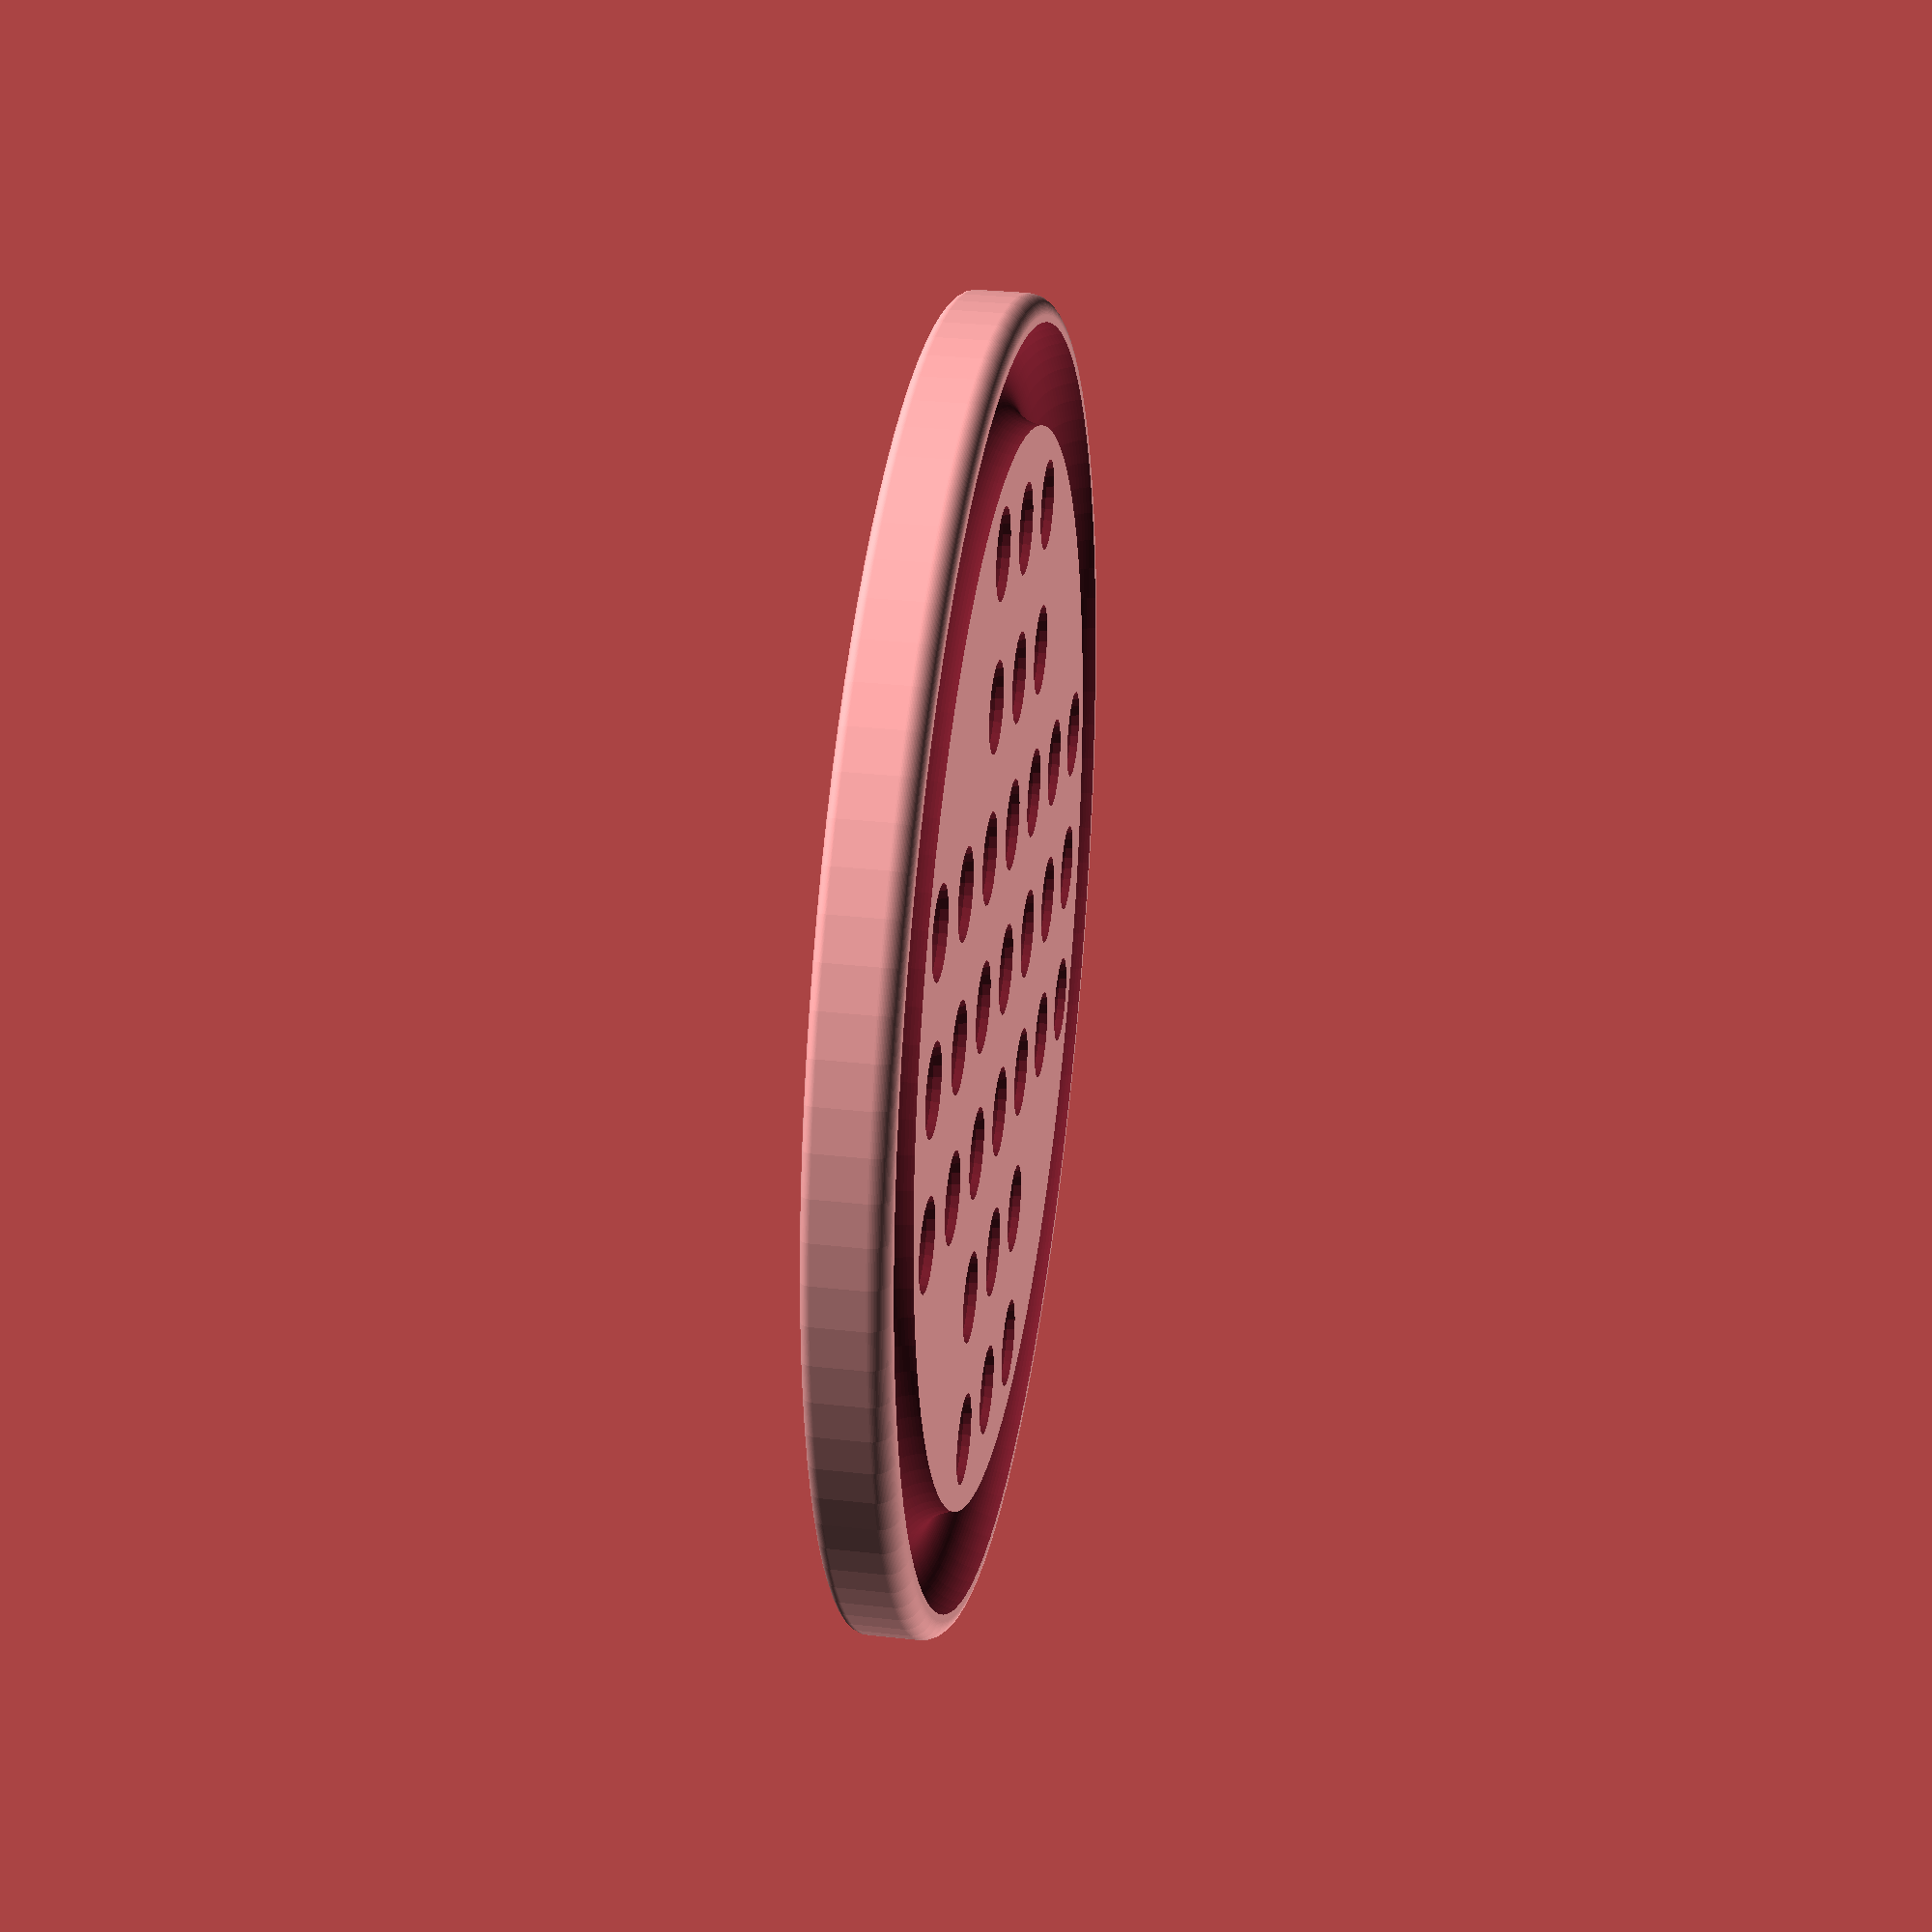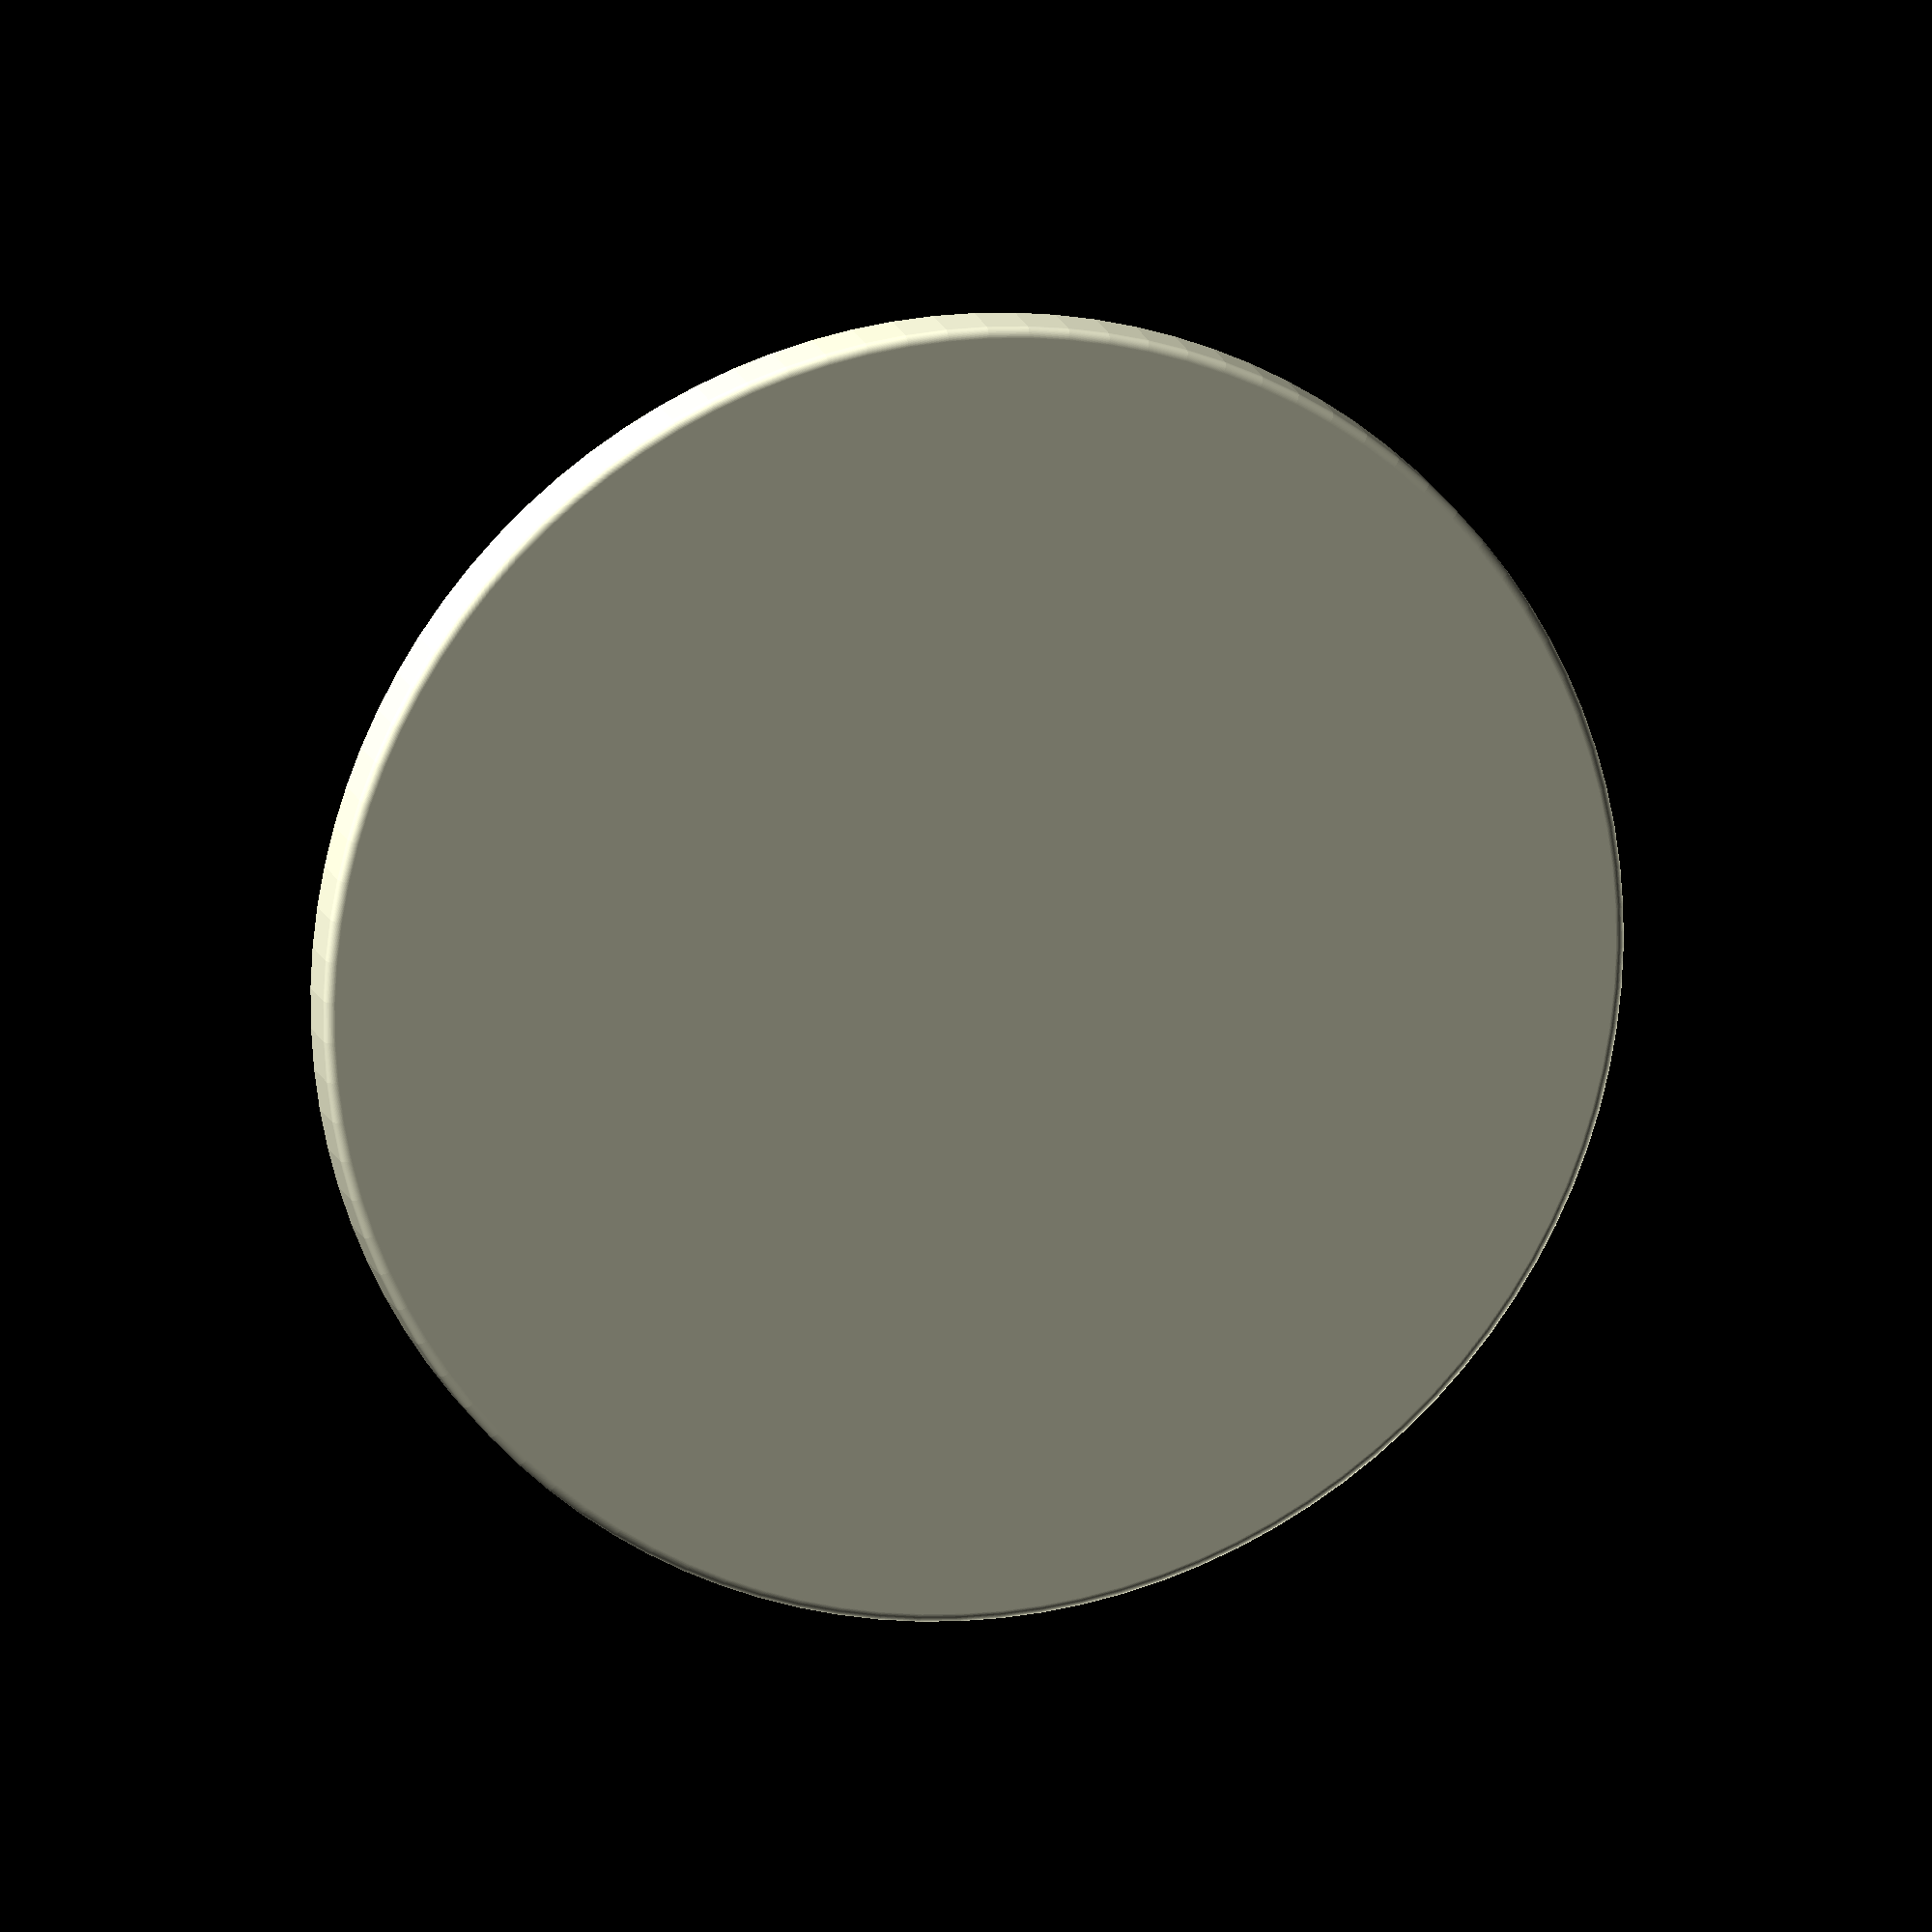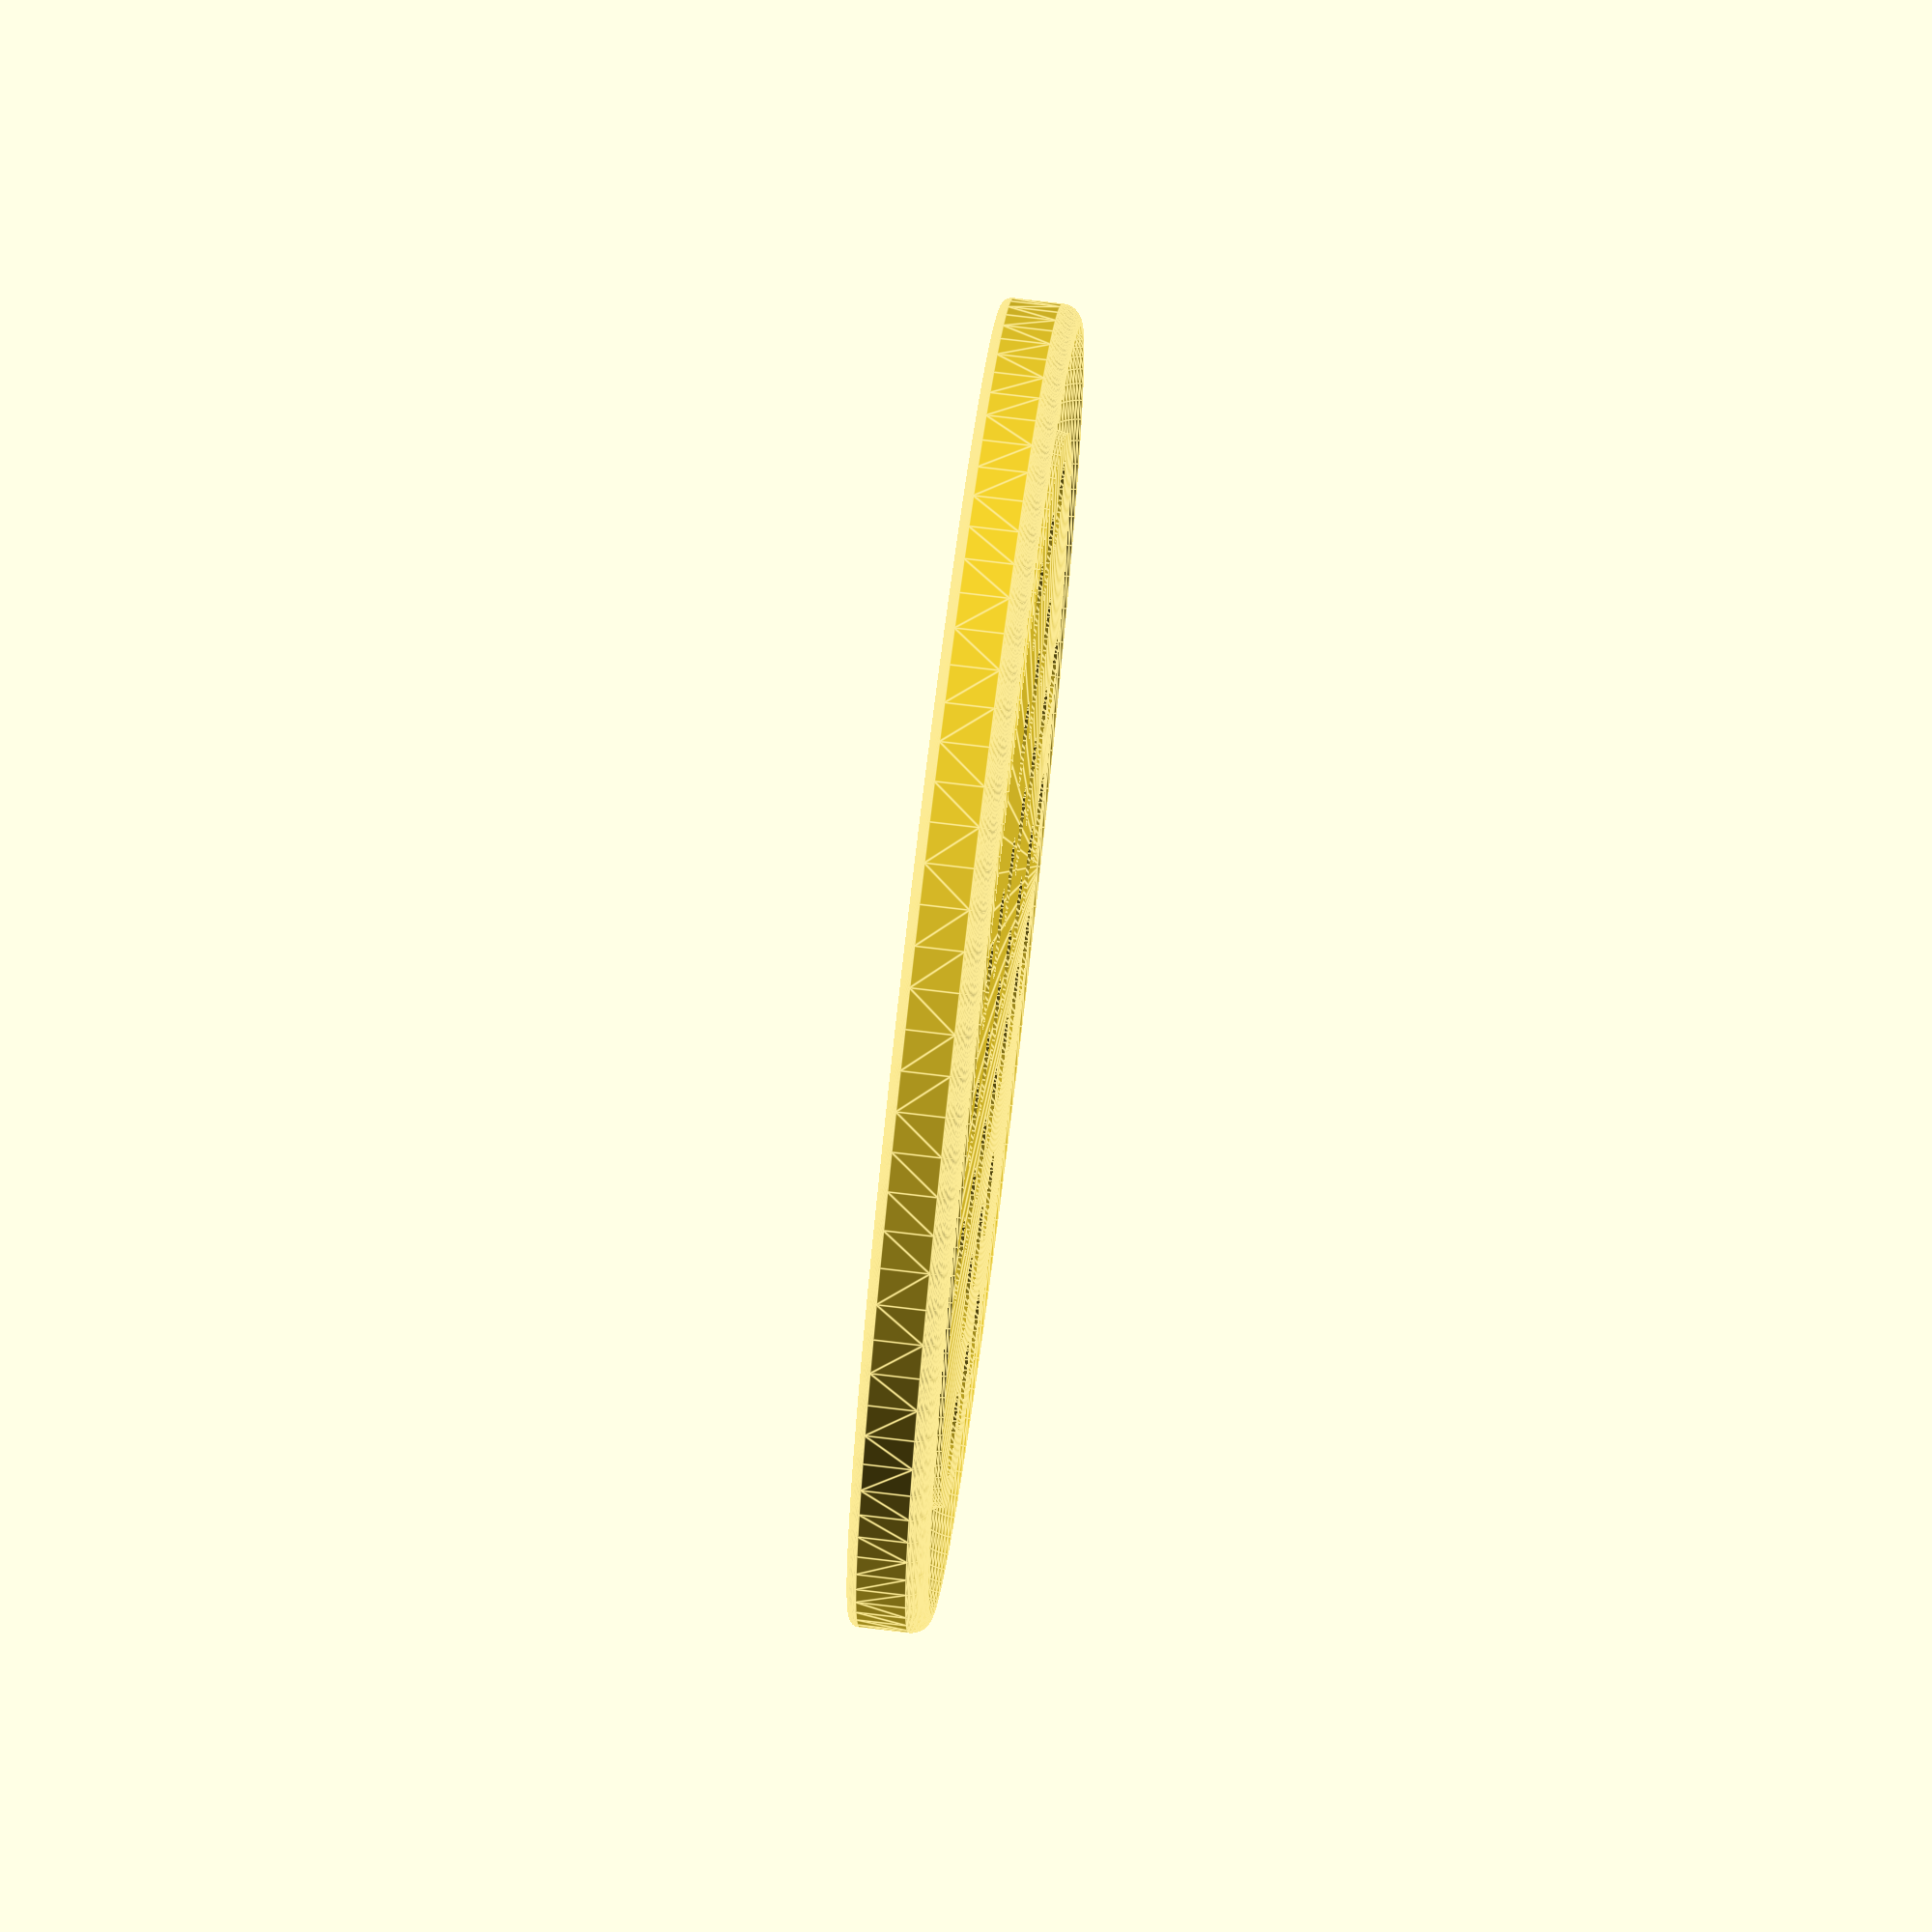
<openscad>
/*---------------------------------------------------------
Parametric Peg Solitaire for Marbles/ Ball Bearings.
Design by Jon Frosdick em: jon@bee53.com on 17-Jan-2019.

licenced under Creative Commons :
Attribution-NonCommercial-ShareAlike 4.0 International (CC BY-NC-SA 4.0)
http://creativecommons.org/licenses/by-nc-sa/4.0/

Basic Instructions - OpenSCAD:
1. The parameters below can be adjusted, though not all need to be.
2. make any required changes then hit F5 to view the model.
3. Press F6 to render and then export to STL.
4. Slice in your favourite software and print.
5. How to play -> https://en.wikipedia.org/wiki/Peg_solitaire

disclaimer: This is my first design with openSCAD, please excuse inefficiencies and badly named variables, I ran out of time to optimise/tidy before heading to work, I'll try to update later.   

v1.01 - Modified $fn variable to try to get it playing nicely with Customizer.
v1.0 - First upload
---------------------------------------------------------*/

//CUSTOMIZER VARIABLES
//these most likely should be changed

//Select the shape of the base of the solitaire game (note: octagon is slow to render).
base_shape = "circle"; //[square, octagon, circle]

//true for standard board, false for European variant (four extra holes).
standard_board = "true"; //[true,false]

//Select a height in mm for the base, around 12 is often good enough.
base_z = 12; //[6:25]

//Select the diameter of marble/ball you're going to use, this affects the diameter of the holes and groove, I used 14mm marbles. Increase this by 1 if you want the holes a little larger than the balls/marbles.
hole_d = 14; //[6:20]

//these most likely shouldn't need to be changed
//Optionally change the depth of each hole in mm
hole_z = 5.5; //[2:10]

//distance between the centres of each hole, note: must be greater than hole_d.
hole_spacing = 22; //[6:30]

//depth of the groove.
groove_z = 6.5; //[2:20]

//distance in mm between holes and groove note some of the base shapes have naturally ocurring inner space.
groove_inner_spacing = 2.5; //[0:10]

//distance in mm between groove and outside of the board.
groove_outer_spacing = 5; //[0:10]

//corner radius (actually diamter) of base bottom corners.
bot_cr = 3; //[0:10]

//corner radius (diameter) of base top corners.
top_cr = 6; //[0:10]

//Select number of fragments for rendering. This affects smoothness of curves but increases rendering time. OpenSCAD may handle larger numbers easier than Customizer.
rendering_fragments = 24; //[16:64] 
//CUSTOMIZER VARIABLES END

//---------------------------------------------------------------------------------------

$fn = rendering_fragments;






//edits below this line may break the 3d model (or quite possibly they may improve it...)
base_auto = true; //if set to true, base size is calculated from ball size and spacing [true].
base_x = groove_outer_spacing * 2 + groove_inner_spacing * 2 + hole_d * 3 + hole_spacing * 6;

if (base_shape == "square") {
    make_square_base(); 
} else if (base_shape == "octagon") {
    make_octagon_base();
} else if (base_shape == "circle") {
    make_circle_base();
} else {
    echo ("Error - base_shape value incorrect");
}
base_y = base_x;  


module make_square_base(){
    difference(){
        //board
        hull(){
            //upper corners
            ttemp_z = base_z-top_cr/2;
            tl = top_cr/2;
            tr = base_x - tl;
            tb = tl;
            tt = base_y-tb;
            translate([tr, tt, ttemp_z]) //rt
            sphere(d=top_cr);
            translate([tl, tt, ttemp_z]) //lt
            sphere(d=top_cr);
            translate([tr, tb, ttemp_z]) //rb
            sphere(d=top_cr);
            translate([tl, tb, ttemp_z]) //lb
            sphere(d=top_cr);
            
            //lower corners
            temp_z = bot_cr/2;
            l = bot_cr/2;
            r = base_x - l;
            b = l;
            t = base_y-b;
            translate([r, t, temp_z]) //rt
            sphere(d=bot_cr);
            translate([l, t, temp_z]) //lt
            sphere(d=bot_cr);
            translate([r, b, temp_z]) //rb
            sphere(d=bot_cr);
            translate([l, b, temp_z]) //lb
            sphere(d=bot_cr);    
        }
        make_hole_pattern(base_x/2, base_y/2);
        //groove
        gl = groove_outer_spacing + hole_d/2;
        gt = base_y - hole_d/2 - groove_outer_spacing;
        gb = groove_outer_spacing + hole_d/2;
        gr = base_x - hole_d/2 - groove_outer_spacing;
        gz = base_z - groove_z + hole_d/2;
        
        hull(){
            translate([gl, gt, gz])
            sphere(d = hole_d);
            translate([gl, gb, gz])
            sphere(d = hole_d);
        }
        hull(){
            translate([gl, gt, gz])
            sphere(d = hole_d);
            translate([gr, gt, gz])
            sphere(d = hole_d);
        }
        hull(){
            translate([gr, gt, gz])
            sphere(d = hole_d);
            translate([gr, gb, gz])
            sphere(d = hole_d);
        }
        hull(){
            translate([gr, gb, gz])
            sphere(d = hole_d);
            translate([gl, gb, gz])
            sphere(d = hole_d);
        }
    }
}
module make_circle_base(){
    tmpx = base_x * 1.05; //modifier as circle needs a little more space than other shapes
    echo ("Total width is ", tmpx, " mm.");
    
    difference(){
        //board
        translate([tmpx/2, tmpx/2, 0])
        hull(){
            //upper donut
            translate([0,0, base_z-top_cr/2])
            rotate_extrude(convexity = 10, $fn = 100)
            translate([tmpx/2-top_cr/2, 0, 0])
            circle(d = top_cr, $fn = 100);
            
            //lower donut        
            translate([0,0, bot_cr/2])
            rotate_extrude(convexity = 10, $fn = 100)
            translate([tmpx/2-bot_cr/2, 0, 0])
            circle(d = bot_cr, $fn = 100);
        }
        
        make_hole_pattern(tmpx/2, tmpx/2);
        
        //groove
        gz = base_z - groove_z + hole_d/2;
        
        translate([tmpx/2, tmpx/2, gz])
        rotate_extrude(convexity = 10, $fn = 100)
        translate([tmpx/2 - bot_cr/2 - groove_outer_spacing*2, 0, 0])
        circle(d = hole_d+1, $fn = 100);
        }//difference
} 

module make_octagon_base(){
    difference(){
        //board
        hull(){
            //upper corners
            trad = ((base_x-top_cr)/2) / cos(22.5);   
            translate([base_x/2, base_y/2, base_z-top_cr/2])       
            for (i = [22.5: 45: 337.5]){
                translate([trad * cos(i), trad * sin(i), 0])
                sphere(d=top_cr);
            }
            
            //lower corners
            t2rad = ((base_x-bot_cr)/2) / cos(22.5);   
            translate([base_x/2, base_y/2, bot_cr/2])       
            for (i = [22.5: 45: 337.5]){
                translate([t2rad * cos(i), t2rad * sin(i), 0])
                sphere(d=bot_cr);
            }
        }
        make_hole_pattern(base_x/2, base_y/2);
        
        //groove
        gz = base_z - groove_z + hole_d/2;
        t3rad = ((base_x-bot_cr)/2-groove_outer_spacing*2) / cos(22.5);   
              
        for (i = [22.5: 45: 337.5]){
            translate([base_x/2, base_y/2, gz]) 
            hull(){
                translate([t3rad * cos(i), t3rad * sin(i), 0])
                sphere(d=hole_d);
                translate([t3rad * cos(i+45), t3rad * sin(i+45), 0])
                sphere(d=hole_d);
            }
        }
    }
}


module make_hole_pattern(xx, yy){ 
    //xx, yy is centre point
    tz = base_z + hole_d/2 - hole_z;
    ty = yy - (4 * hole_spacing);

    for (b = [1: 7]) {
        if (b == 1 || b == 7 ){
            make_holes(3, xx, ty + (b * hole_spacing), tz);
        } else if ((b == 2 && standard_board=="true") || (b == 6 && standard_board=="true")) {
            make_holes(3, xx, ty + (b * hole_spacing), tz);
        } else if ((b == 2 && standard_board=="false") || (b == 6 && standard_board=="false")) {
            make_holes(5, xx, ty + (b * hole_spacing), tz);
        } else {
            make_holes(7, xx, ty + (b * hole_spacing), tz);
        }
    }
}

module make_holes(qty, px, py, pz){ //px, py, pz = centre point
    start_x = px - (round(qty / 2) * hole_spacing);
    
    for (a = [1: qty]) {
        translate([start_x + (hole_spacing * a), py, pz])
        sphere(d=hole_d);
    }
}













</openscad>
<views>
elev=330.2 azim=285.1 roll=279.3 proj=p view=wireframe
elev=165.0 azim=182.4 roll=13.7 proj=o view=solid
elev=286.8 azim=232.9 roll=276.9 proj=o view=edges
</views>
